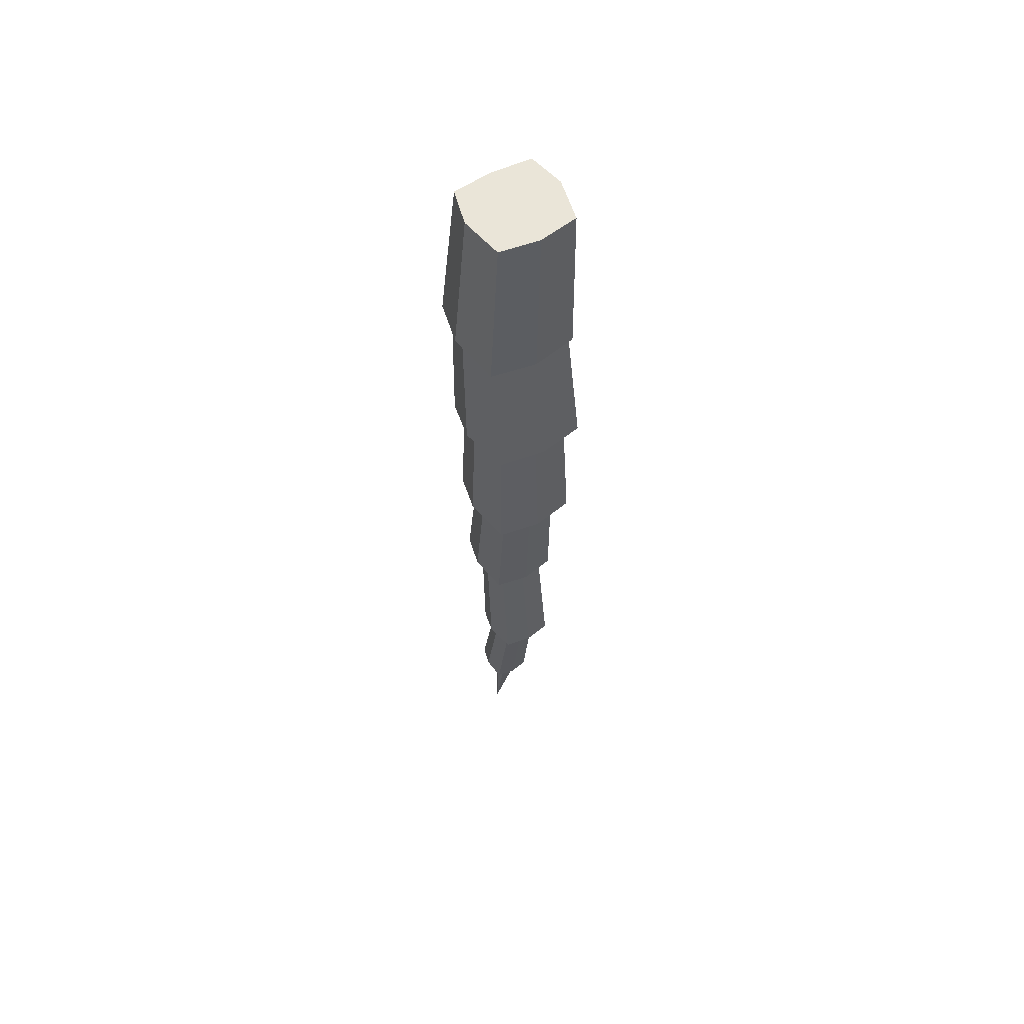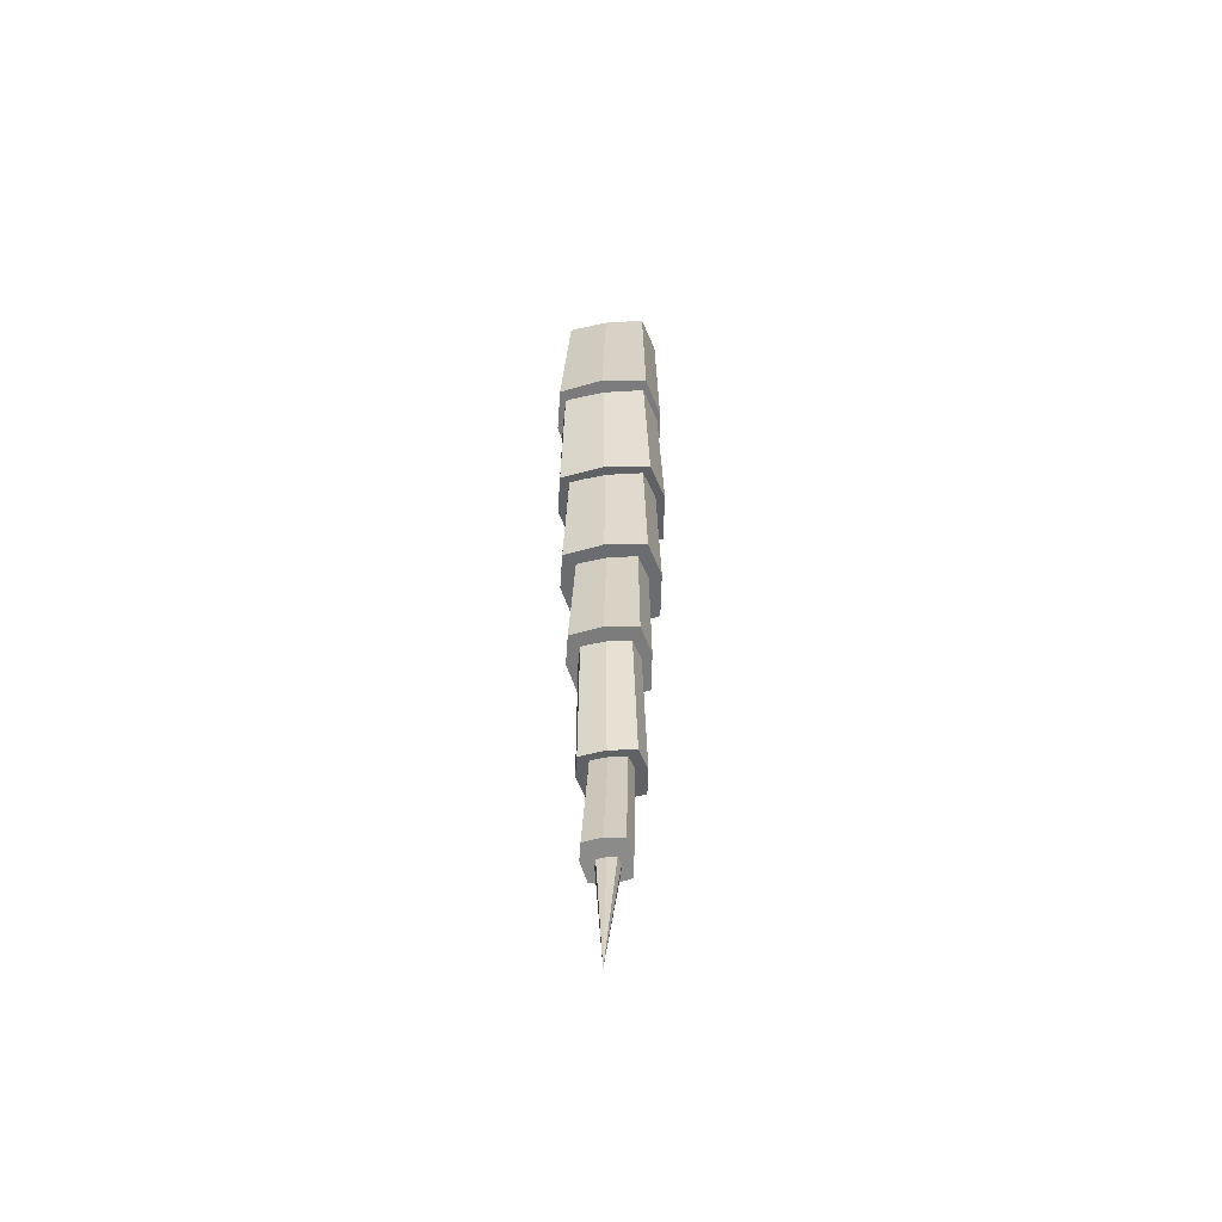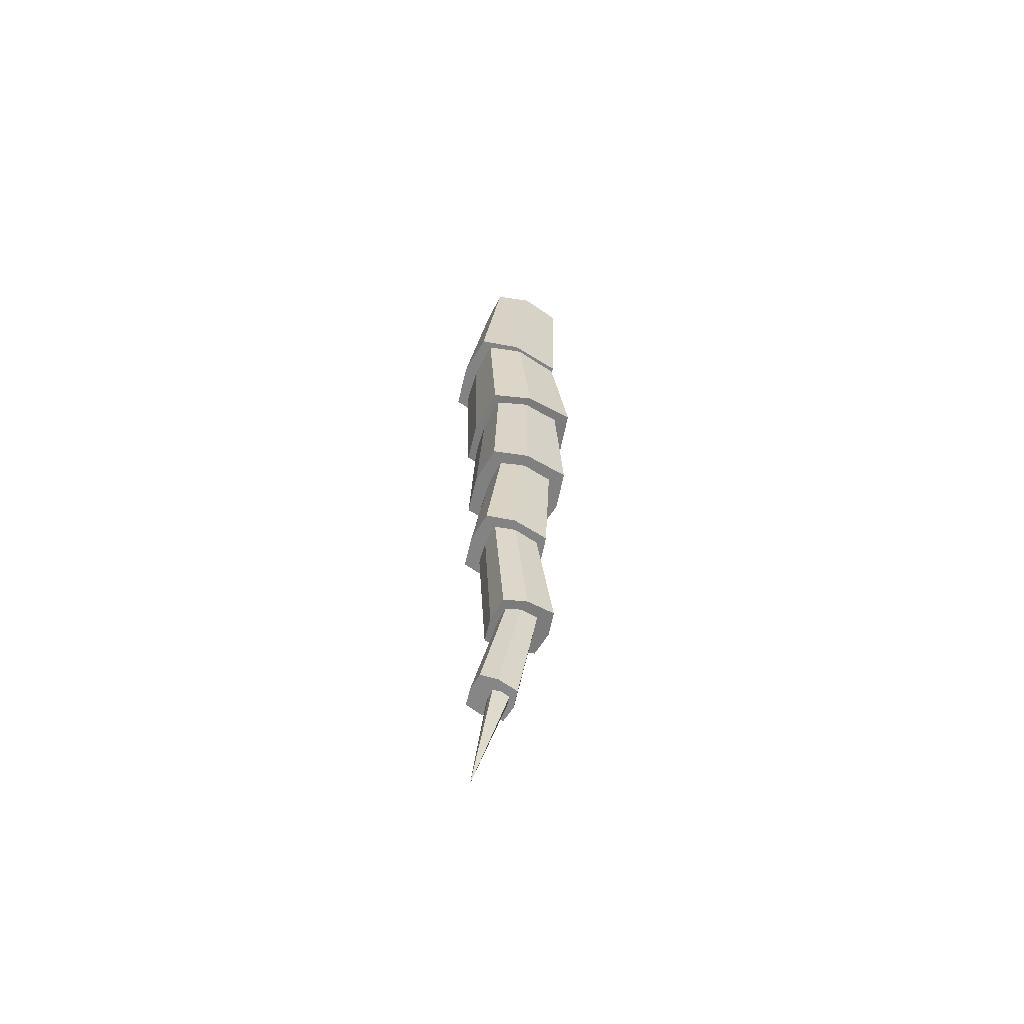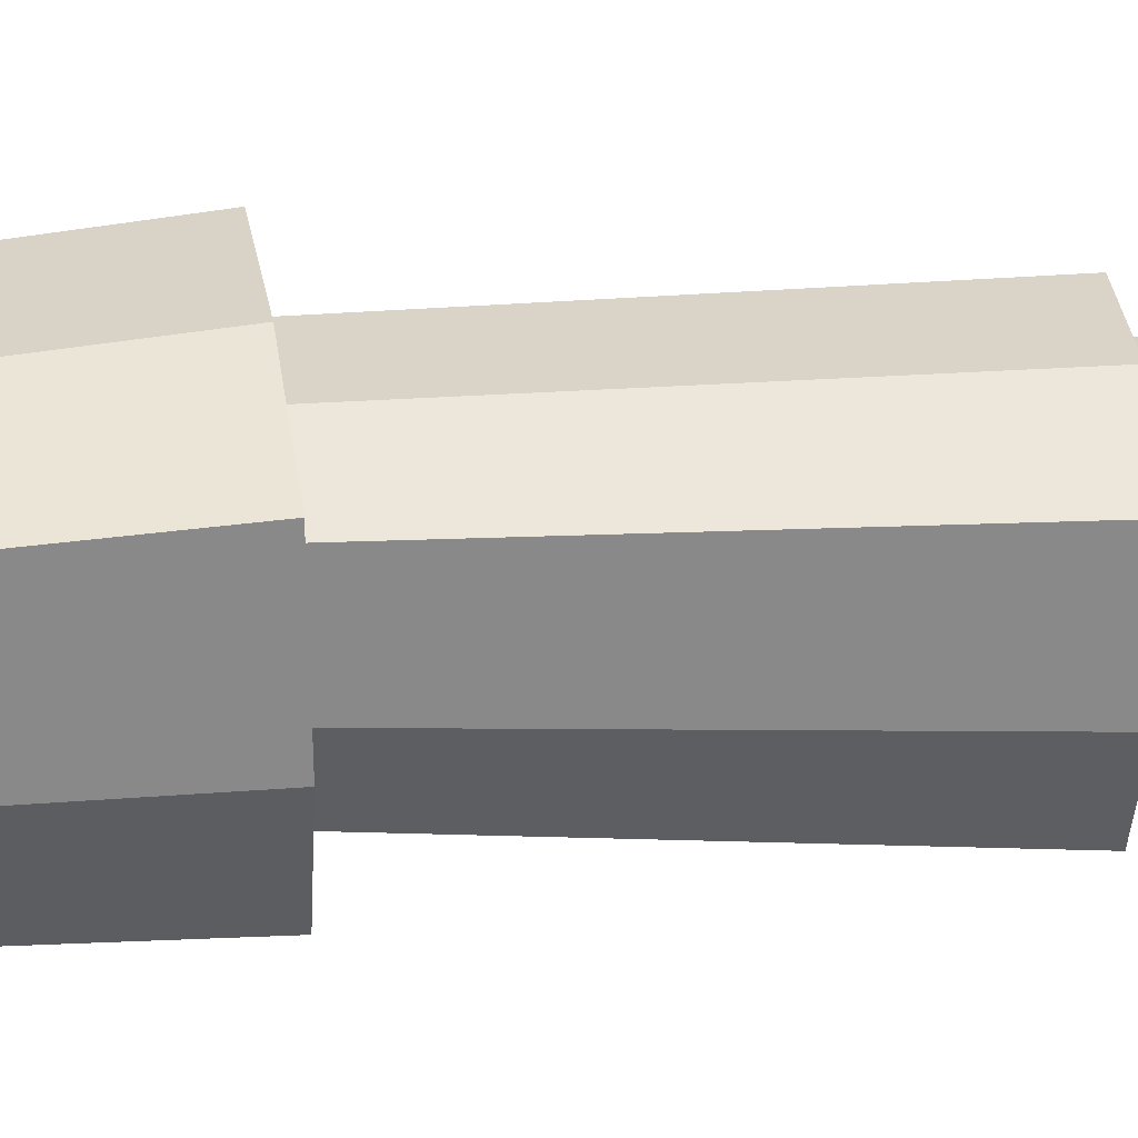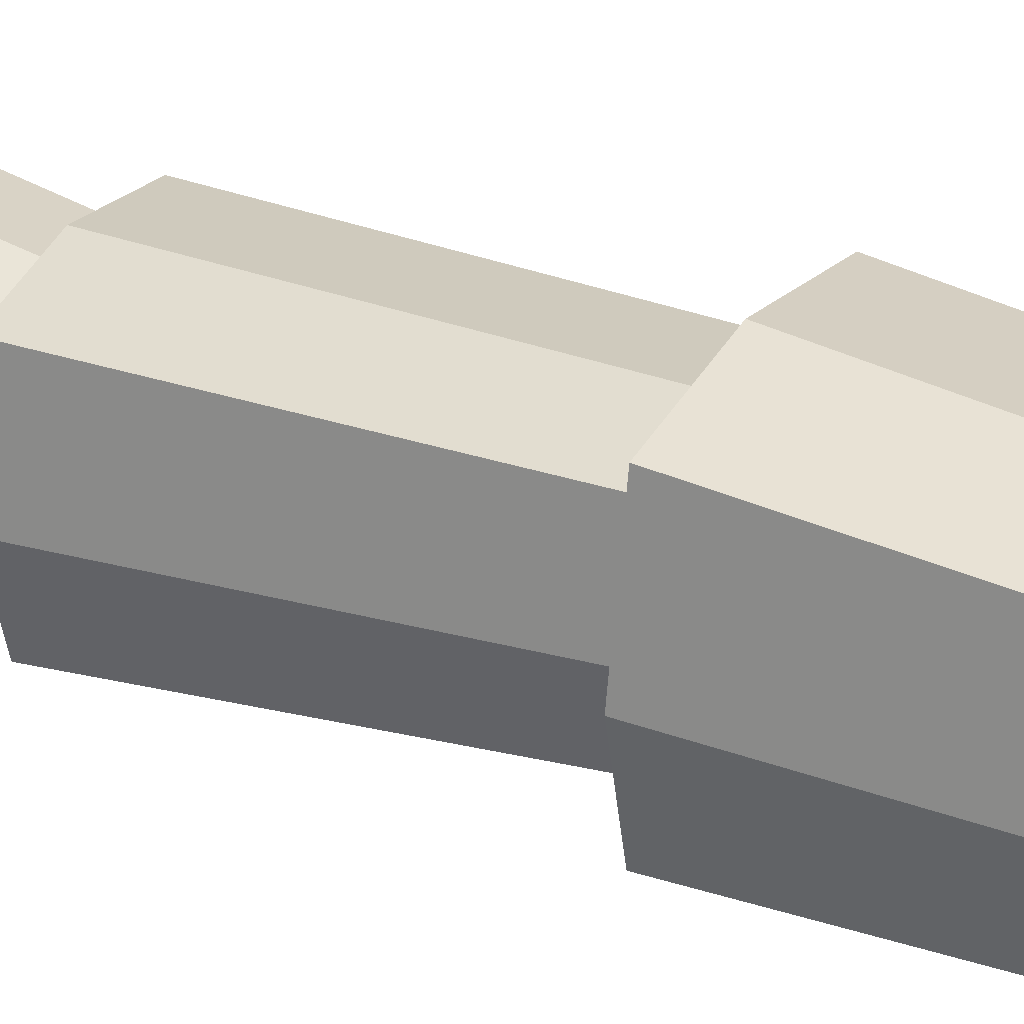
<metadata>
{"format":"obj","ext":"obj","renderer":"f3d","projection":"perspective","resolution":1024,"background":"white","views":[{"elev":56.1,"azim":149.5,"up":"+Z"},{"elev":-53.7,"azim":8.6,"up":"+Z"},{"elev":-60.0,"azim":68.7,"up":"+Z"},{"elev":38.3,"azim":82.3,"up":"+Y"},{"elev":32.2,"azim":-59.9,"up":"+Y"}]}
</metadata>
<code>
o Base
v 0 -0.005202 -0.005034
v 0 0.06481 -0.005034
v 0.05186 0.05535 -0.005034
v 0.06223 -0.004813 -0.005034
v 0.04564 0.04471 0.2177
v 0.05601 -0.002998 0.2177
v 0 0.05185 0.2177
v 0 -0.002609 0.2177
v 0 -0.05966 -0.005034
v 0.05186 -0.05201 -0.005034
v 0.04564 -0.04293 0.2177
v 0 -0.04669 0.2177
v -0.06223 -0.004813 -0.005034
v -0.05186 0.05535 -0.005034
v -0.05601 -0.002998 0.2177
v -0.04564 0.04471 0.2177
v -0.04564 -0.04293 0.2177
v -0.05186 -0.05201 -0.005034
f 1 2 3 4
f 4 3 5 6
f 6 5 7 8
f 9 10 11 12
f 3 2 7 5
f 11 6 8 12
f 10 4 6 11
f 9 1 4 10
f 1 13 14 2
f 13 15 16 14
f 15 8 7 16
f 9 12 17 18
f 14 16 7 2
f 17 12 8 15
f 18 17 15 13
f 9 18 13 1
o Front01
v 0 -0.002391 0.1685
v 0 0.07511 0.1752
v 0.05762 0.06463 0.1743
v 0.06915 -0.001961 0.1685
v 0.05071 0.03345 0.3952
v 0.06223 -0.01937 0.3906
v 0 0.04134 0.3959
v 0 -0.01894 0.3906
v 0 -0.06267 0.1632
v 0.05762 -0.0542 0.1639
v 0.05071 -0.06357 0.3867
v 0 -0.06773 0.3864
v -0.06915 -0.001961 0.1685
v -0.05762 0.06463 0.1743
v -0.06223 -0.01937 0.3906
v -0.05071 0.03345 0.3952
v -0.05071 -0.06357 0.3867
v -0.05762 -0.0542 0.1639
f 19 20 21 22
f 22 21 23 24
f 24 23 25 26
f 27 28 29 30
f 21 20 25 23
f 29 24 26 30
f 28 22 24 29
f 27 19 22 28
f 19 31 32 20
f 31 33 34 32
f 33 26 25 34
f 27 30 35 36
f 32 34 25 20
f 35 30 26 33
f 36 35 33 31
f 27 36 31 19
o Front02
v 0 -0.02381 0.3373
v 0 0.05369 0.3305
v 0.05762 0.04321 0.3314
v 0.06915 -0.02338 0.3372
v 0.05071 0.05086 0.5543
v 0.06223 -0.001956 0.559
v 0 0.05875 0.5536
v 0 -0.001525 0.5589
v 0 -0.08408 0.3425
v 0.05762 -0.07562 0.3418
v 0.05071 -0.04616 0.5628
v 0 -0.05032 0.5632
v -0.06915 -0.02338 0.3372
v -0.05762 0.04321 0.3314
v -0.06223 -0.001956 0.559
v -0.05071 0.05086 0.5543
v -0.05071 -0.04616 0.5628
v -0.05762 -0.07562 0.3418
f 37 38 39 40
f 40 39 41 42
f 42 41 43 44
f 45 46 47 48
f 39 38 43 41
f 47 42 44 48
f 46 40 42 47
f 45 37 40 46
f 37 49 50 38
f 49 51 52 50
f 51 44 43 52
f 45 48 53 54
f 50 52 43 38
f 53 48 44 51
f 54 53 51 49
f 45 54 49 37
o Back01
v 0 -0.01989 -0.1775
v 0 0.03605 -0.1826
v 0.04149 0.02849 -0.1819
v 0.04979 -0.01958 -0.1775
v 0.03651 0.04011 0.04034
v 0.04481 0.001988 0.0438
v 0 0.04581 0.03982
v 0 0.002299 0.04378
v 0 -0.06339 -0.1736
v 0.04149 -0.05728 -0.1741
v 0.03651 -0.02992 0.0467
v 0 -0.03292 0.04698
v -0.04979 -0.01958 -0.1775
v -0.04149 0.02849 -0.1819
v -0.04481 0.001988 0.0438
v -0.03651 0.04011 0.04034
v -0.03651 -0.02992 0.0467
v -0.04149 -0.05728 -0.1741
f 55 56 57 58
f 58 57 59 60
f 60 59 61 62
f 63 64 65 66
f 57 56 61 59
f 65 60 62 66
f 64 58 60 65
f 63 55 58 64
f 55 67 68 56
f 67 69 70 68
f 69 62 61 70
f 63 66 71 72
f 68 70 61 56
f 71 66 62 69
f 72 71 69 67
f 63 72 67 55
o Back02
v 0 0.000837 -0.3514
v 0 0.04559 -0.3473
v 0.03319 0.03954 -0.3479
v 0.03983 0.001085 -0.3514
v 0.02921 0.01263 -0.127
v 0.03585 -0.01787 -0.1298
v 0 0.01719 -0.1266
v 0 -0.01762 -0.1298
v 0 -0.03397 -0.3546
v 0.03319 -0.02908 -0.3541
v 0.02921 -0.04339 -0.1321
v 0 -0.0458 -0.1323
v -0.03983 0.001085 -0.3514
v -0.03319 0.03954 -0.3479
v -0.03585 -0.01787 -0.1298
v -0.02921 0.01263 -0.127
v -0.02921 -0.04339 -0.1321
v -0.03319 -0.02908 -0.3541
f 73 74 75 76
f 76 75 77 78
f 78 77 79 80
f 81 82 83 84
f 75 74 79 77
f 83 78 80 84
f 82 76 78 83
f 81 73 76 82
f 73 85 86 74
f 85 87 88 86
f 87 80 79 88
f 81 84 89 90
f 86 88 79 74
f 89 84 80 87
f 90 89 87 85
f 81 90 85 73
o Back03
v 0 -0.03344 -0.5209
v 0 -0.00224 -0.5266
v 0.02323 -0.006458 -0.5258
v 0.02788 -0.03327 -0.521
v 0.02045 0.02857 -0.3073
v 0.02509 0.007304 -0.3034
v 0 0.03174 -0.3078
v 0 0.007478 -0.3034
v 0 -0.0577 -0.5165
v 0.02323 -0.0543 -0.5171
v 0.02045 -0.01049 -0.3001
v 0 -0.01217 -0.2998
v -0.02788 -0.03327 -0.521
v -0.02323 -0.006458 -0.5258
v -0.02509 0.007304 -0.3034
v -0.02045 0.02857 -0.3073
v -0.02045 -0.01049 -0.3001
v -0.02323 -0.0543 -0.5171
f 91 92 93 94
f 94 93 95 96
f 96 95 97 98
f 99 100 101 102
f 93 92 97 95
f 101 96 98 102
f 100 94 96 101
f 99 91 94 100
f 91 103 104 92
f 103 105 106 104
f 105 98 97 106
f 99 102 107 108
f 104 106 97 92
f 107 102 98 105
f 108 107 105 103
f 99 108 103 91
o Back04
v 0 -0.05412 -0.6925
v 0.01431 -0.000305 -0.4774
v 0.01757 -0.01519 -0.4747
v 0 0.00192 -0.4778
v 0 -0.01507 -0.4747
v 0.01431 -0.02764 -0.4724
v 0 -0.02882 -0.4722
v -0.01757 -0.01519 -0.4747
v -0.01431 -0.000305 -0.4774
v -0.01431 -0.02764 -0.4724
f 109 110 111
f 111 110 112 113
f 109 114 115
f 109 112 110
f 114 111 113 115
f 109 111 114
f 109 116 117
f 116 113 112 117
f 109 115 118
f 109 117 112
f 118 115 113 116
f 109 118 116

</code>
